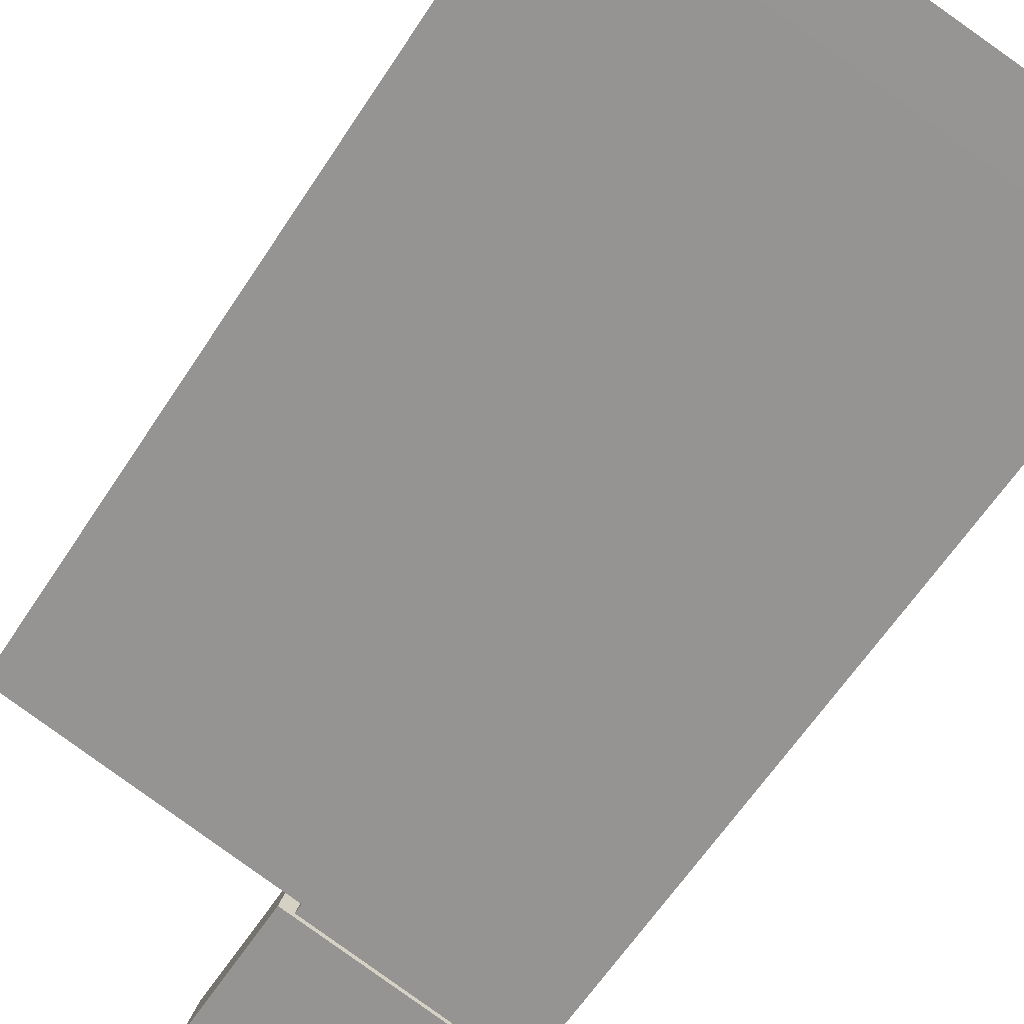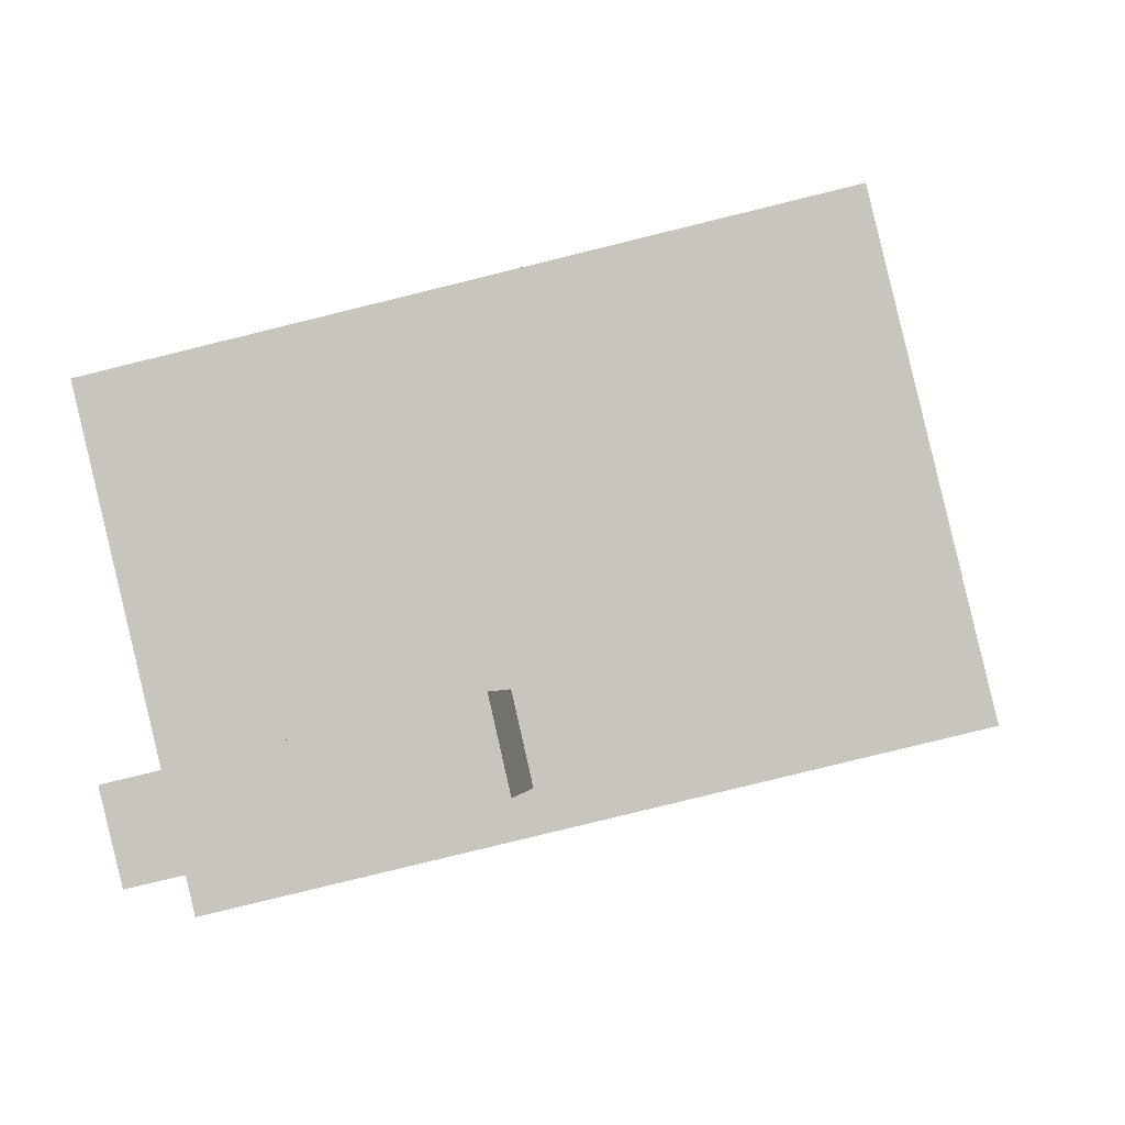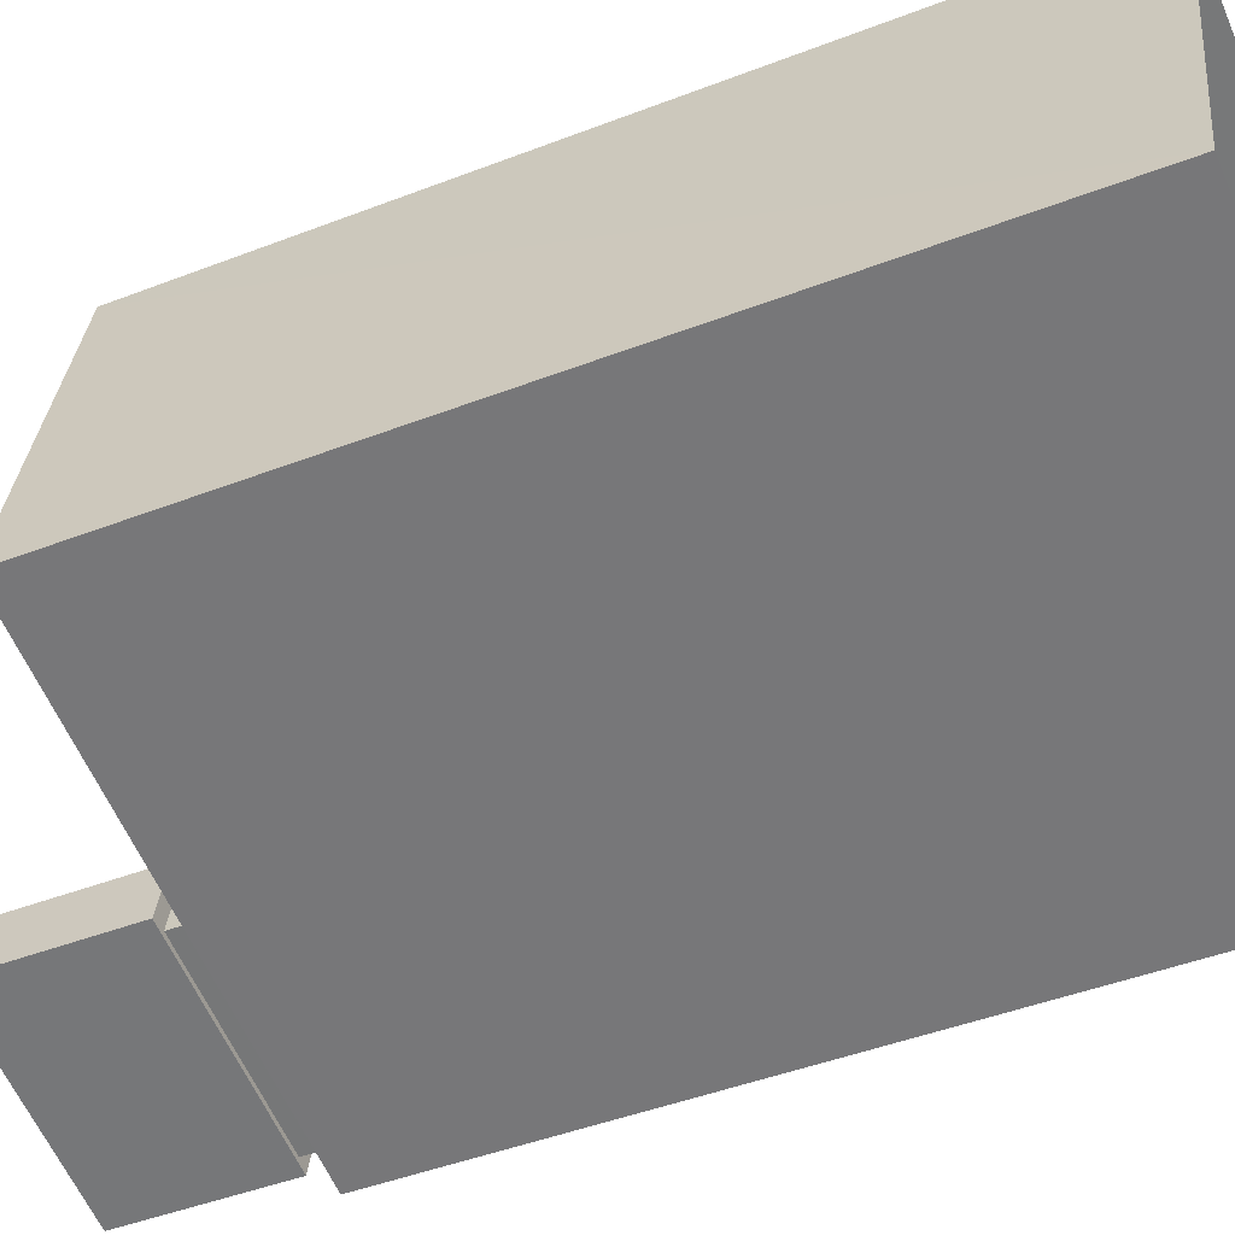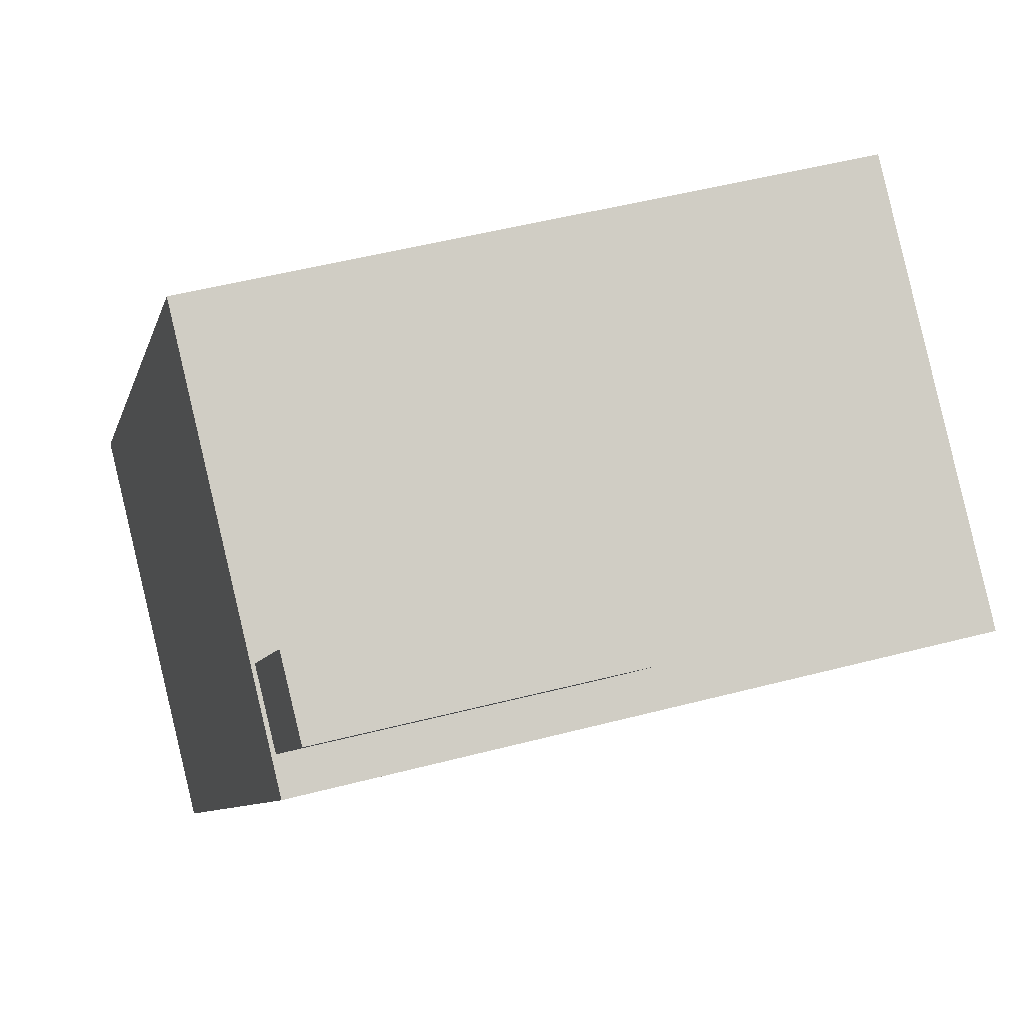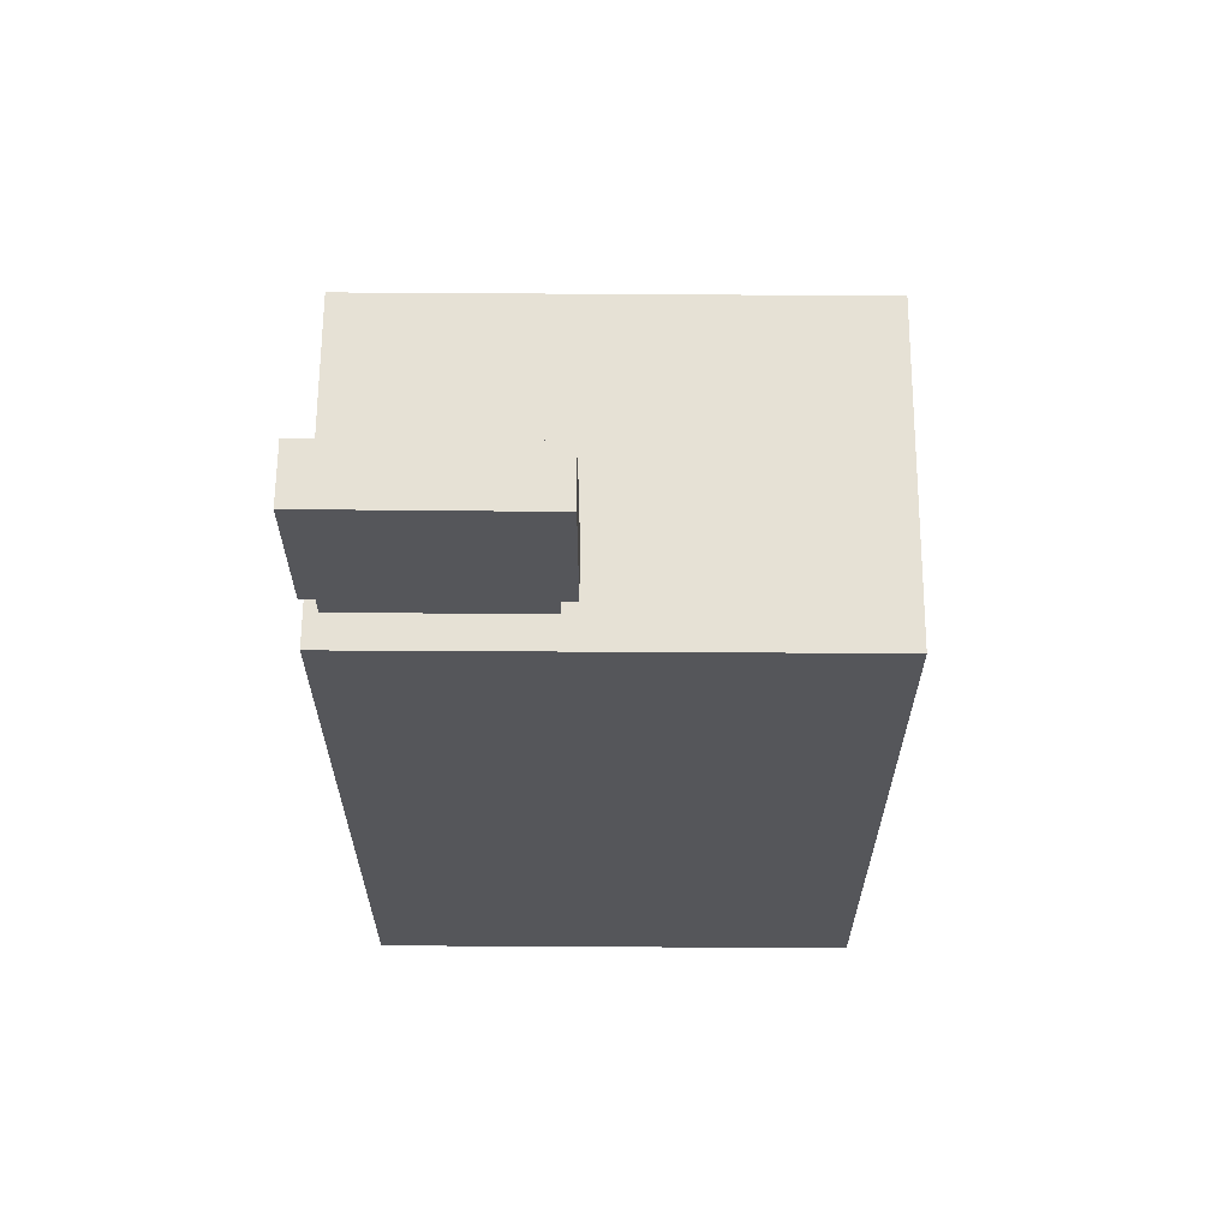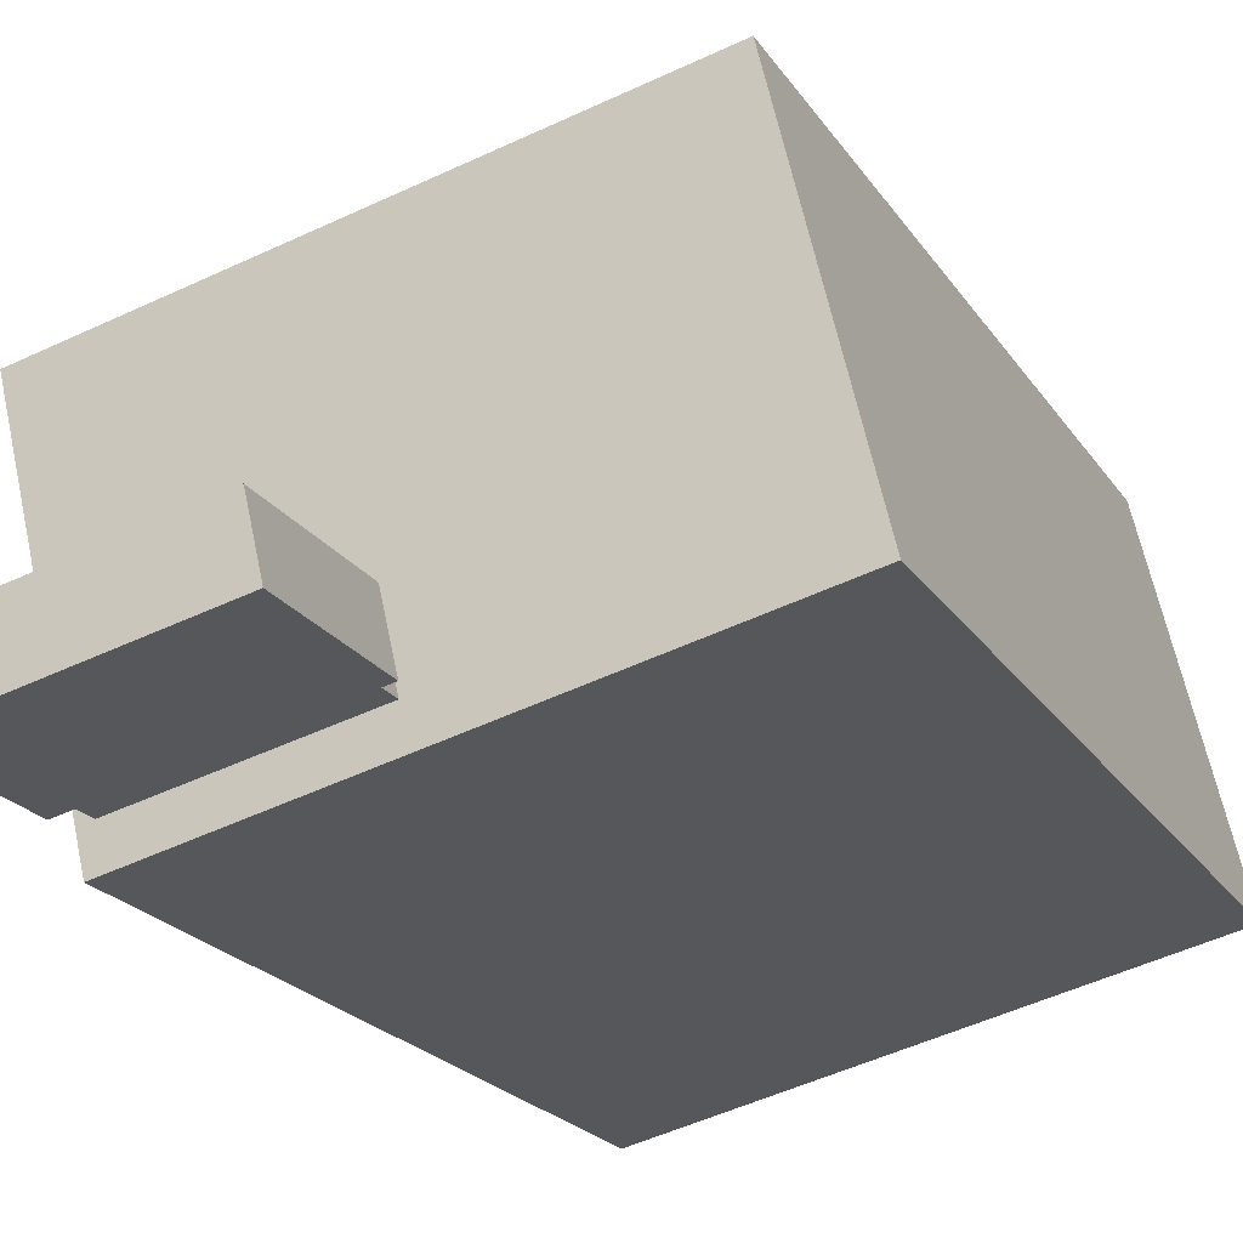
<metadata>
{"format":"obj","ext":"obj","renderer":"f3d","projection":"perspective","resolution":1024,"background":"white","views":[{"elev":-62.2,"azim":146.9,"up":"+Y"},{"elev":-1.7,"azim":4.2,"up":"+Y"},{"elev":-45.6,"azim":113.9,"up":"+Y"},{"elev":-6.4,"azim":-10.3,"up":"+Y"},{"elev":64.2,"azim":13.8,"up":"+Z"},{"elev":-20.6,"azim":23.5,"up":"+Y"}]}
</metadata>
<code>
v  2.018e+05 4.46e+05 -1.906
v  2.018e+05 4.46e+05 34.27
v  2.018e+05 4.46e+05 -1.906
v  2.018e+05 4.46e+05 34.27
o IndexedFaceSet
g IndexedFaceSet
f 4 2 3
f 1 3 2
v  2.019e+05 4.46e+05 -1.906
v  2.019e+05 4.46e+05 34.27
v  2.019e+05 4.46e+05 -1.906
v  2.019e+05 4.46e+05 34.27
o IndexedFaceSet__1_0
g IndexedFaceSet__1_0
f 7 5 6
f 6 8 7
v  2.018e+05 4.46e+05 -1.906
v  2.018e+05 4.46e+05 34.27
v  2.019e+05 4.46e+05 -1.906
v  2.019e+05 4.46e+05 34.27
o IndexedFaceSet__2_0
g IndexedFaceSet__2_0
f 12 10 9
f 9 11 12
v  2.018e+05 4.46e+05 34.27
v  2.018e+05 4.46e+05 34.27
v  2.019e+05 4.46e+05 34.27
v  2.019e+05 4.46e+05 34.27
o IndexedFaceSet__3_0
g IndexedFaceSet__3_0
f 16 15 14
f 13 14 15
v  2.018e+05 4.46e+05 -1.906
v  2.018e+05 4.46e+05 34.27
v  2.019e+05 4.46e+05 -1.906
v  2.019e+05 4.46e+05 34.27
o IndexedFaceSet__4_0
g IndexedFaceSet__4_0
f 18 20 17
f 19 17 20
v  2.018e+05 4.46e+05 43
v  2.018e+05 4.46e+05 43
v  2.018e+05 4.46e+05 43
v  2.018e+05 4.46e+05 43
o IndexedFaceSet__5_0
g IndexedFaceSet__5_0
f 24 23 22
f 21 22 23
v  2.018e+05 4.46e+05 35.75
v  2.018e+05 4.46e+05 35.75
v  2.018e+05 4.46e+05 35.75
v  2.018e+05 4.46e+05 35.75
o IndexedFaceSet__6_0
g IndexedFaceSet__6_0
f 26 25 27
f 27 28 26
v  2.018e+05 4.46e+05 35.75
v  2.018e+05 4.46e+05 43
v  2.018e+05 4.46e+05 35.75
v  2.018e+05 4.46e+05 43
o IndexedFaceSet__7_0
g IndexedFaceSet__7_0
f 31 29 30
f 30 32 31
v  2.018e+05 4.46e+05 35.75
v  2.018e+05 4.46e+05 43
v  2.018e+05 4.46e+05 35.75
v  2.018e+05 4.46e+05 43
o IndexedFaceSet__8_0
g IndexedFaceSet__8_0
f 36 34 35
f 33 35 34
v  2.018e+05 4.46e+05 35.75
v  2.018e+05 4.46e+05 43
v  2.018e+05 4.46e+05 35.75
v  2.018e+05 4.46e+05 43
o IndexedFaceSet__9_0
g IndexedFaceSet__9_0
f 40 38 37
f 37 39 40
v  2.018e+05 4.46e+05 35.75
v  2.018e+05 4.46e+05 43
v  2.018e+05 4.46e+05 35.75
v  2.018e+05 4.46e+05 43
o IndexedFaceSet__10_0
g IndexedFaceSet__10_0
f 42 44 41
f 43 41 44
v  2.018e+05 4.46e+05 34.13
v  2.018e+05 4.46e+05 35.75
v  2.018e+05 4.46e+05 34.13
v  2.018e+05 4.46e+05 35.75
o IndexedFaceSet__11_0
g IndexedFaceSet__11_0
f 47 45 46
f 46 48 47
v  2.018e+05 4.46e+05 34.13
v  2.018e+05 4.46e+05 35.75
v  2.018e+05 4.46e+05 34.13
v  2.018e+05 4.46e+05 35.75
o IndexedFaceSet__12_0
g IndexedFaceSet__12_0
f 50 49 52
f 51 52 49
v  2.018e+05 4.46e+05 34.13
v  2.018e+05 4.46e+05 35.75
v  2.018e+05 4.46e+05 34.13
v  2.018e+05 4.46e+05 35.75
o IndexedFaceSet__13_0
g IndexedFaceSet__13_0
f 56 54 53
f 53 55 56
v  2.018e+05 4.46e+05 34.13
v  2.018e+05 4.46e+05 35.75
v  2.018e+05 4.46e+05 34.13
v  2.018e+05 4.46e+05 35.75
o IndexedFaceSet__14_0
g IndexedFaceSet__14_0
f 58 60 57
f 59 57 60

</code>
